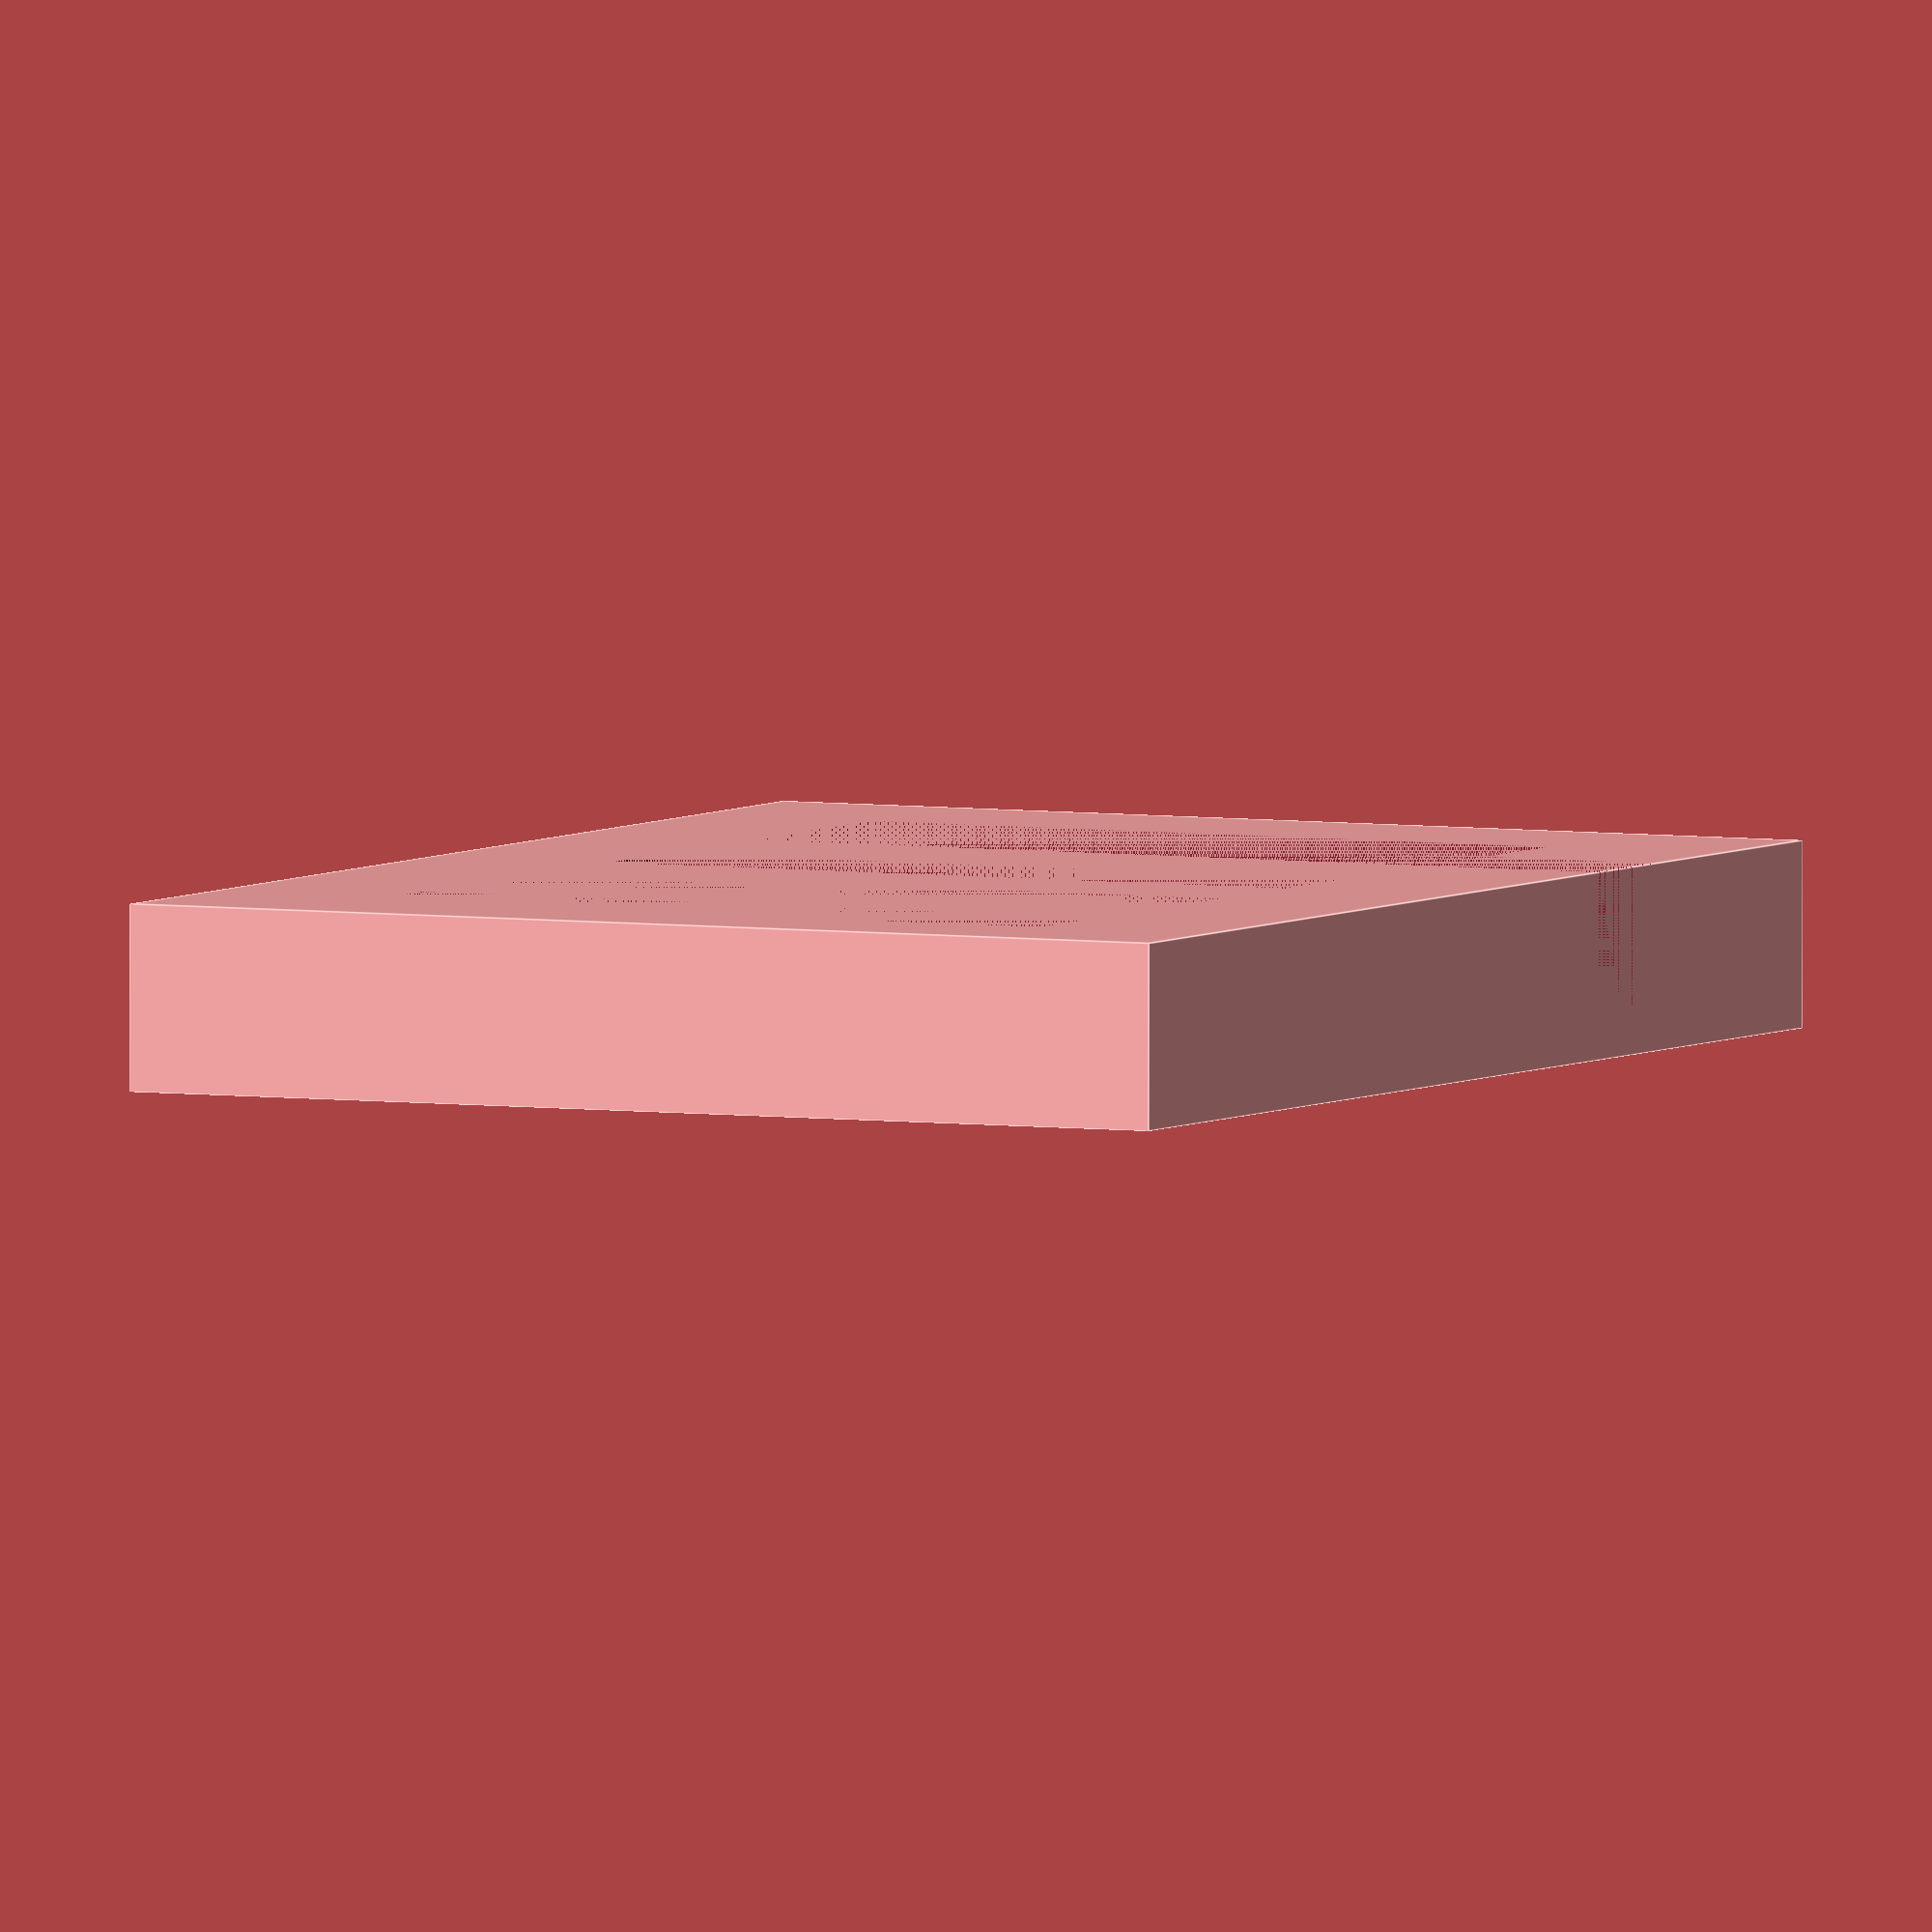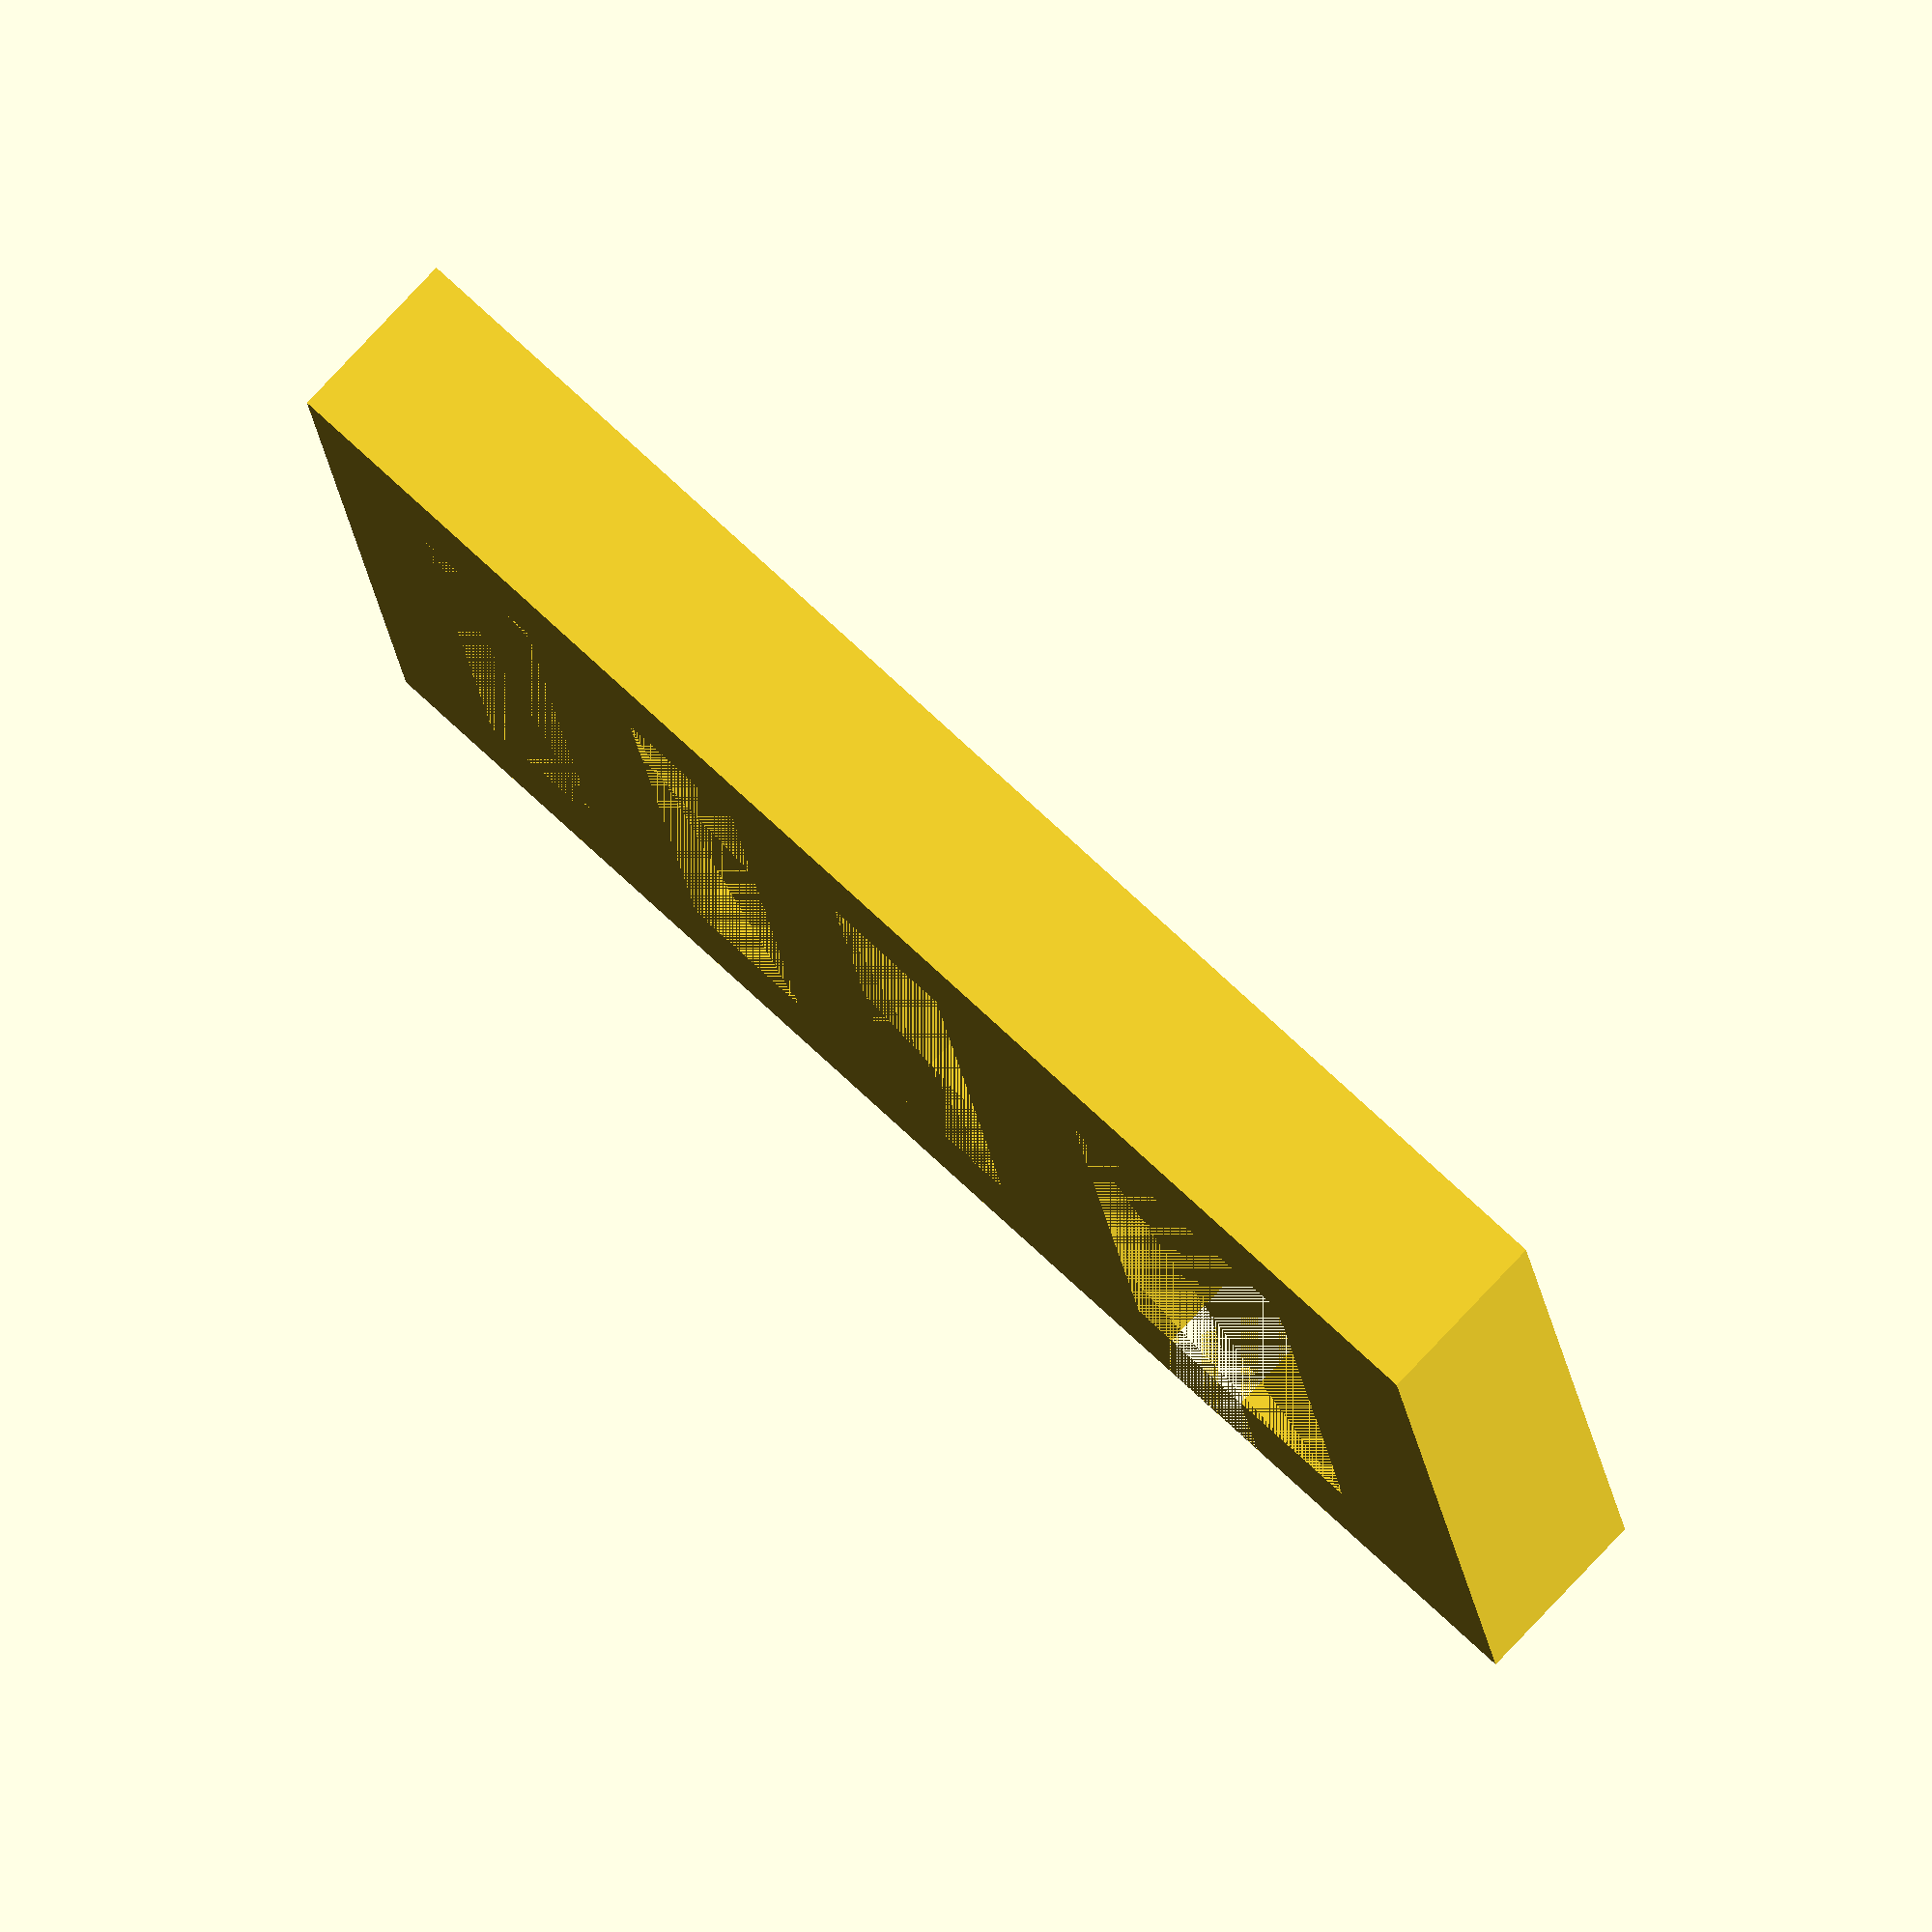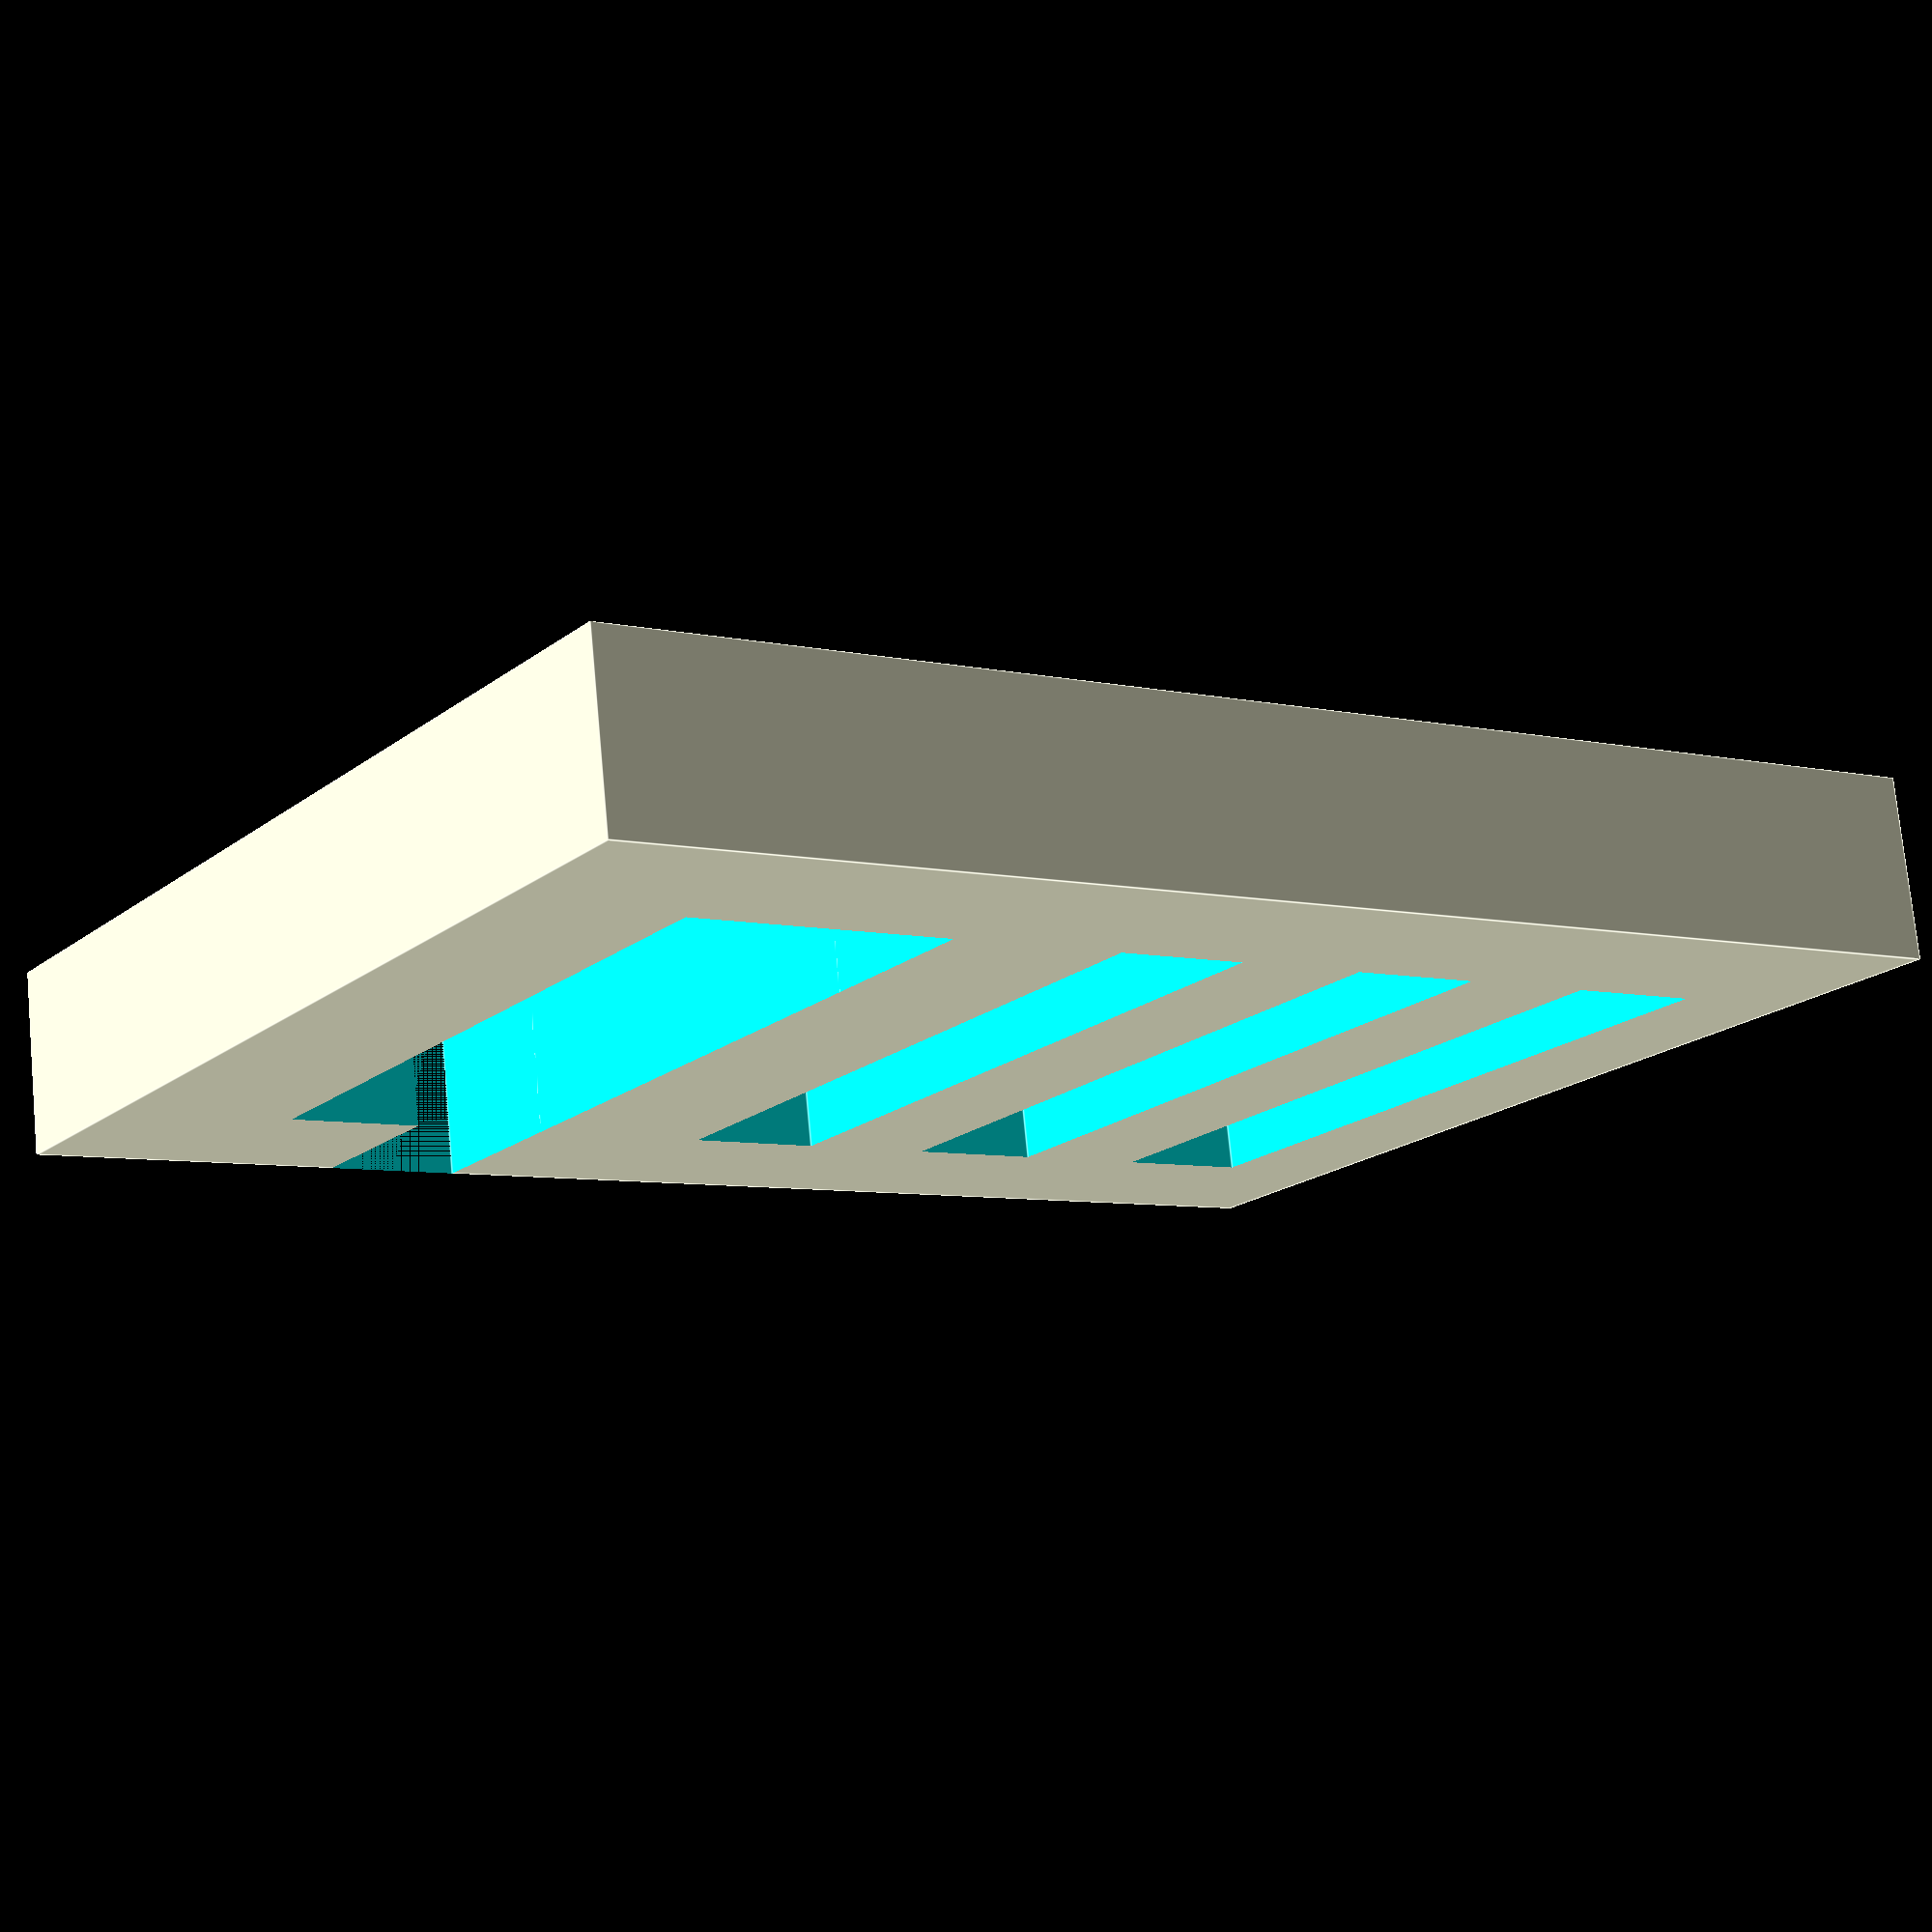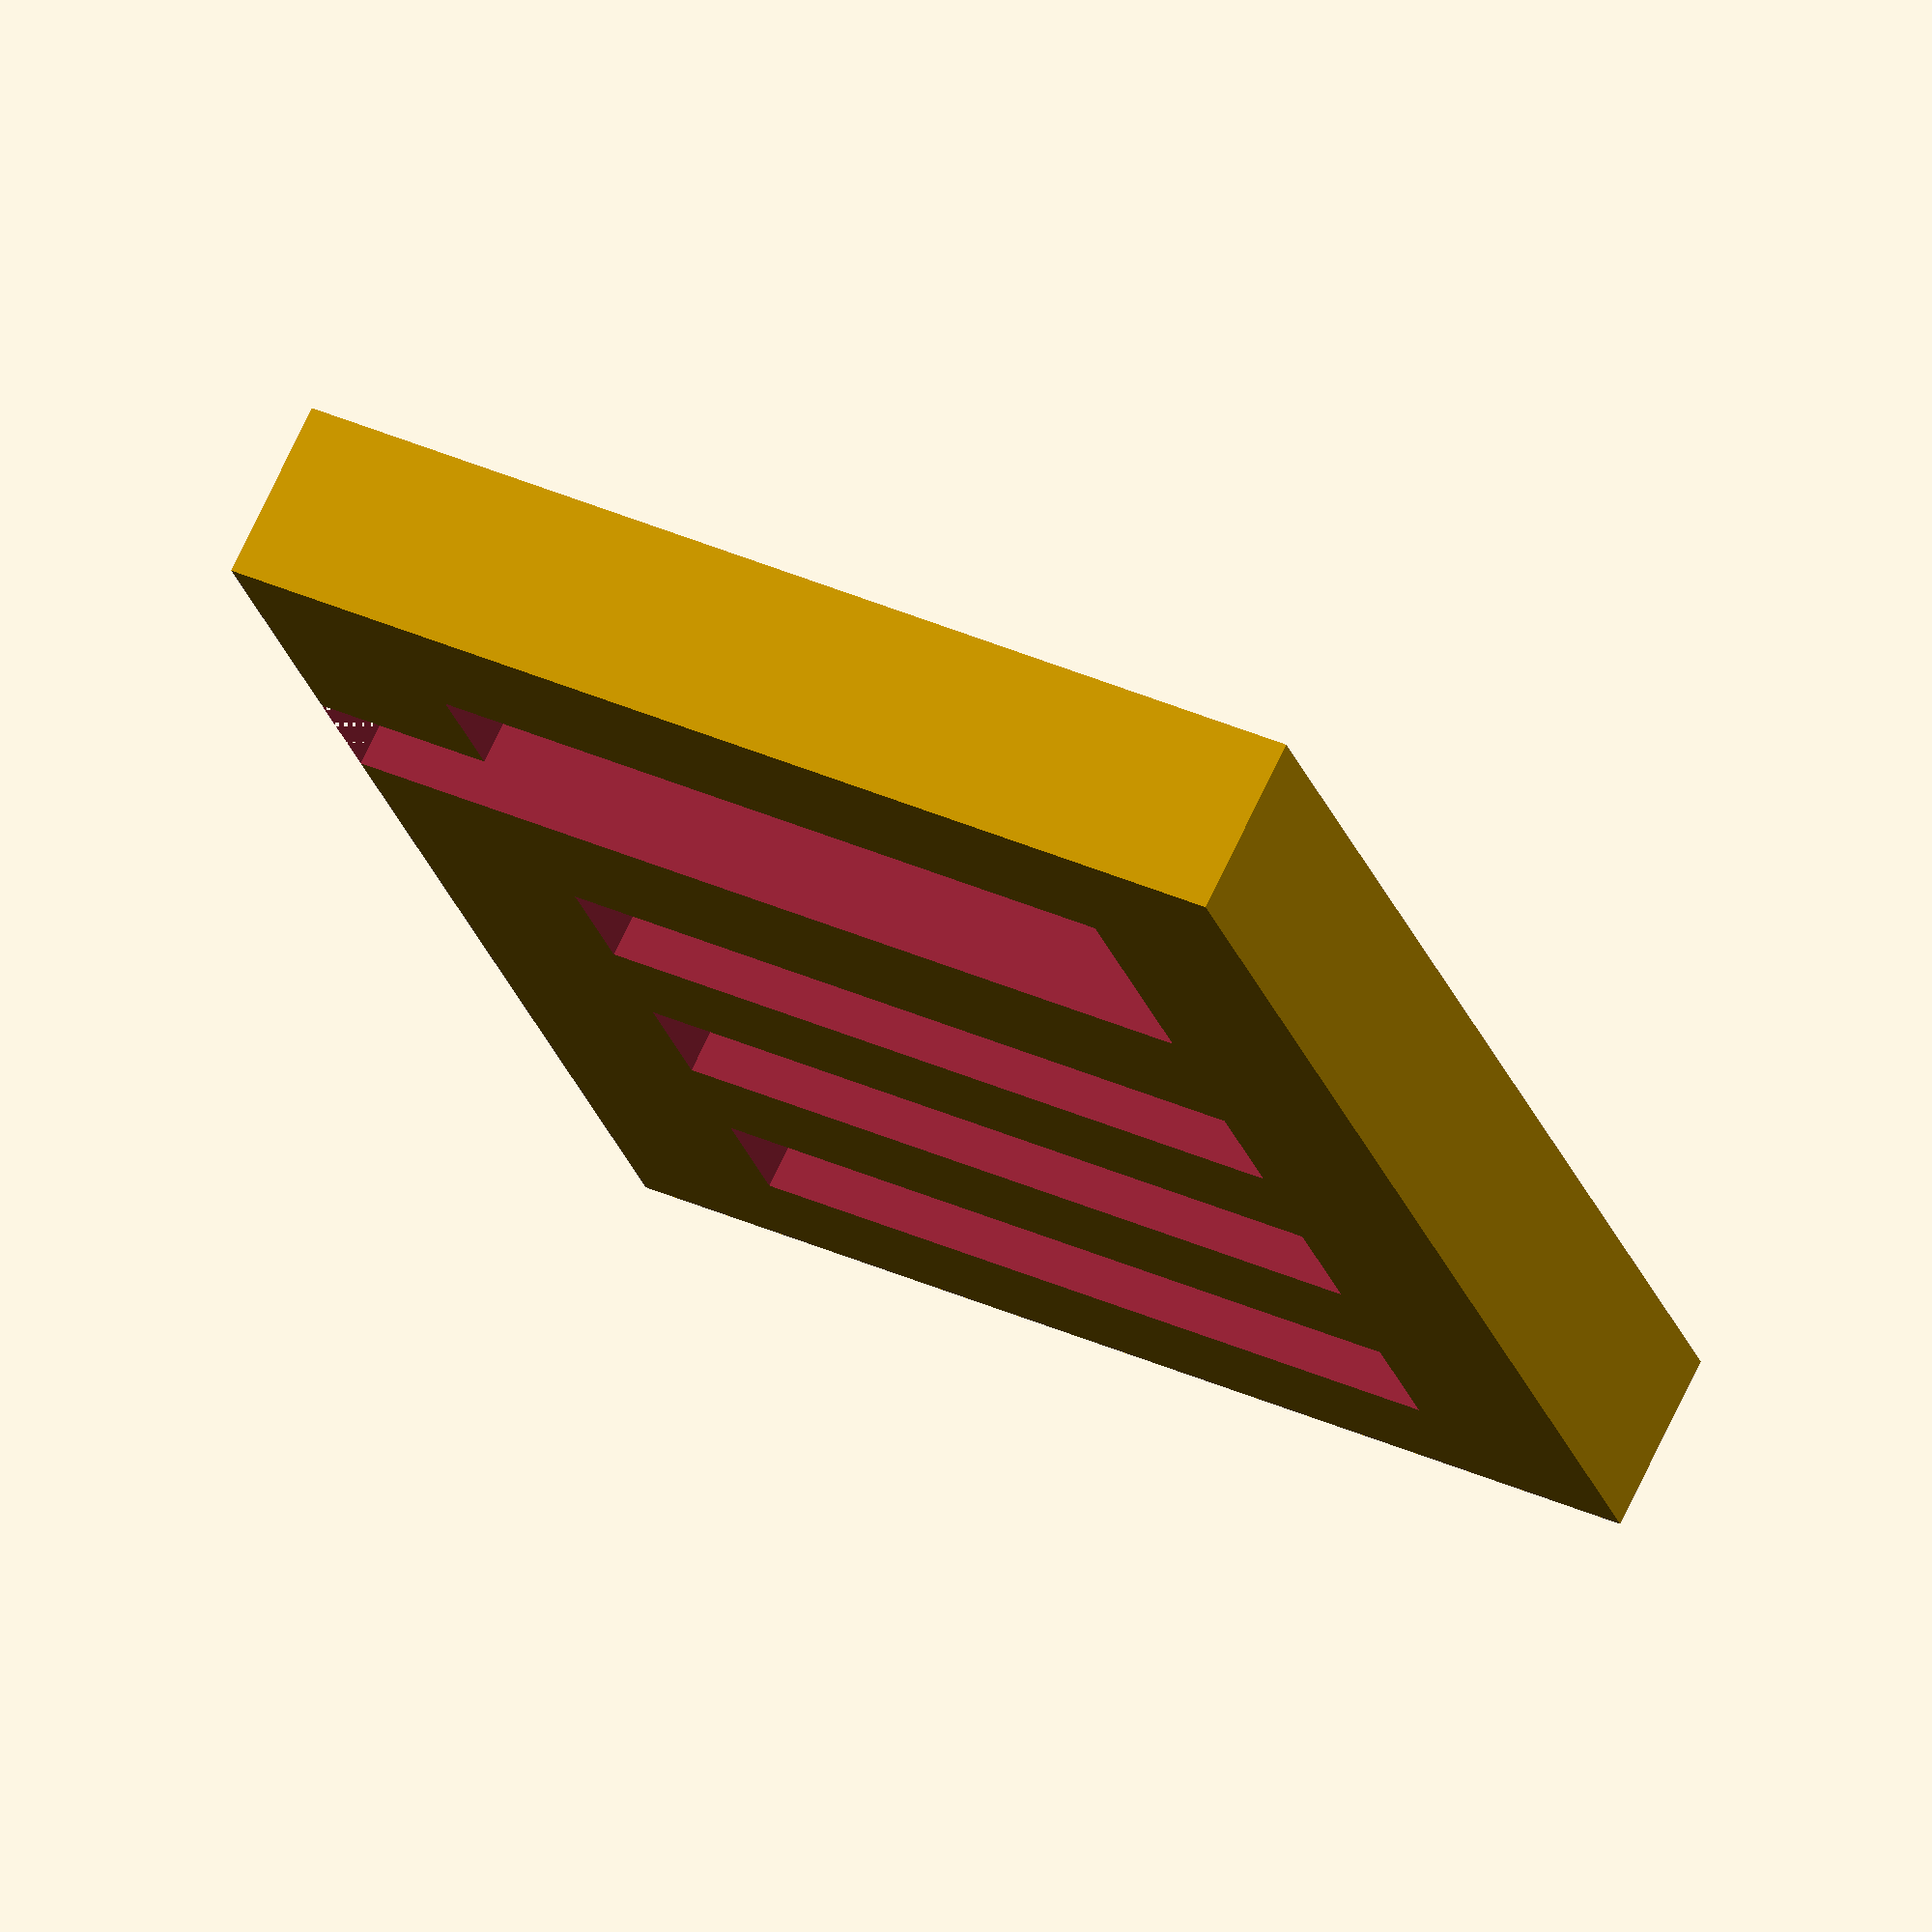
<openscad>
difference() {
    cube([16,12,2]);
    translate([2,2,0]) cube([3,8,4]);
    translate([3.5,0,0]) cube([1.5,8,4]);
    translate([7,2,0]) cube([1.5,8,4]);
    translate([10,2,0]) cube([1.5,8,4]);
    translate([13,2,0]) cube([1.5,8,4]);
}
</openscad>
<views>
elev=265.6 azim=244.3 roll=0.1 proj=o view=edges
elev=99.6 azim=186.9 roll=316.7 proj=o view=wireframe
elev=284.4 azim=34.4 roll=354.5 proj=p view=edges
elev=287.4 azim=72.3 roll=25.3 proj=o view=wireframe
</views>
